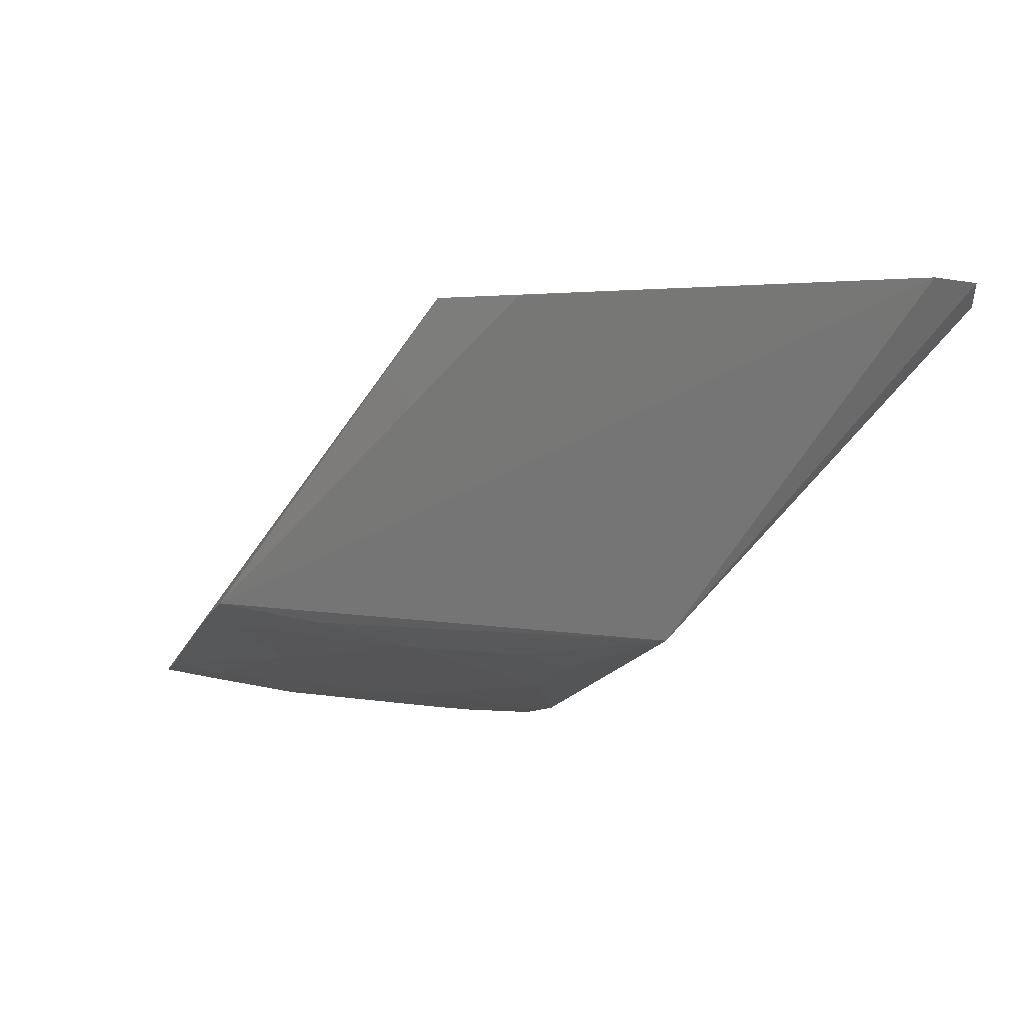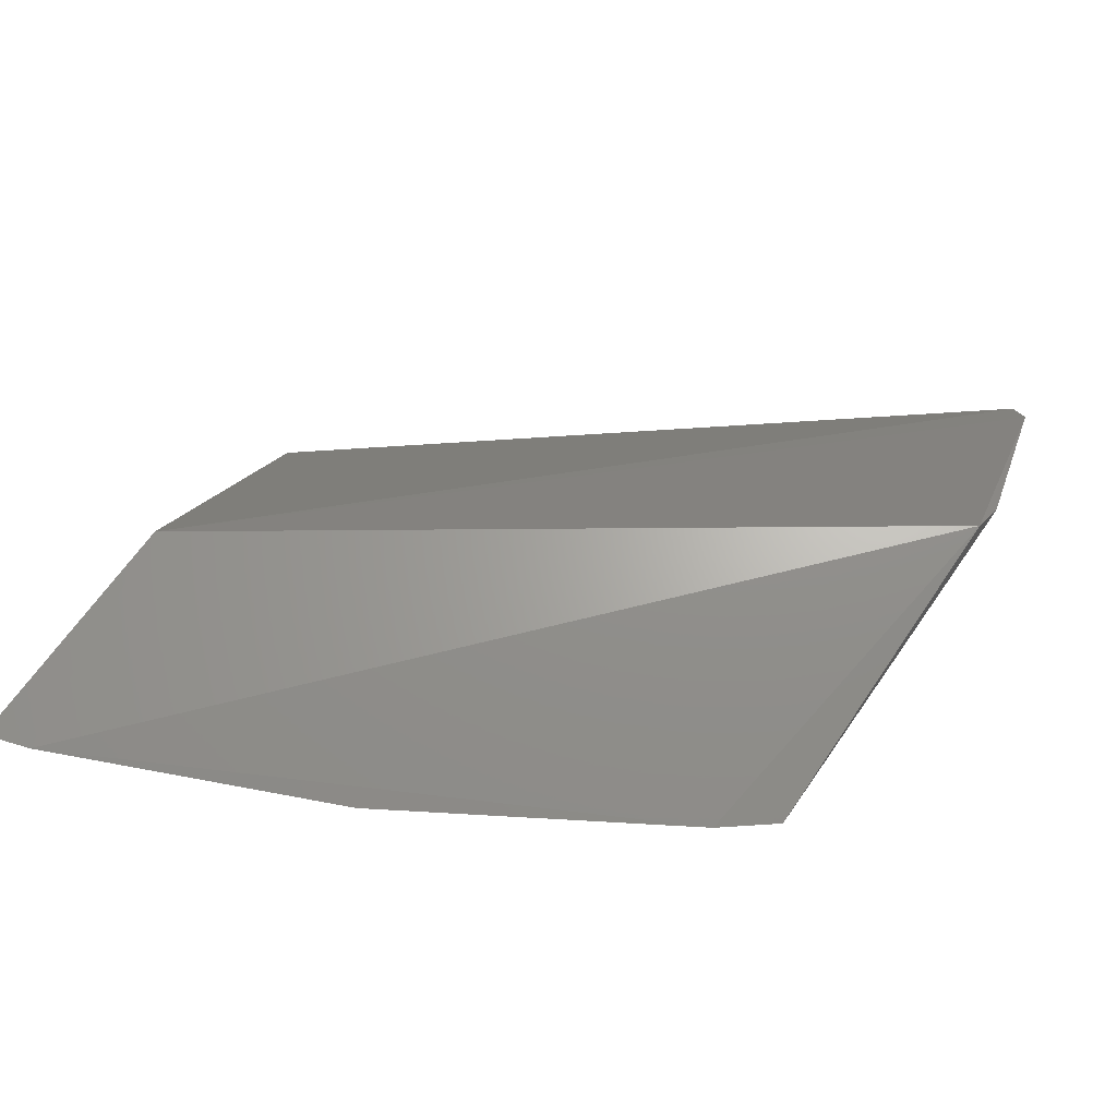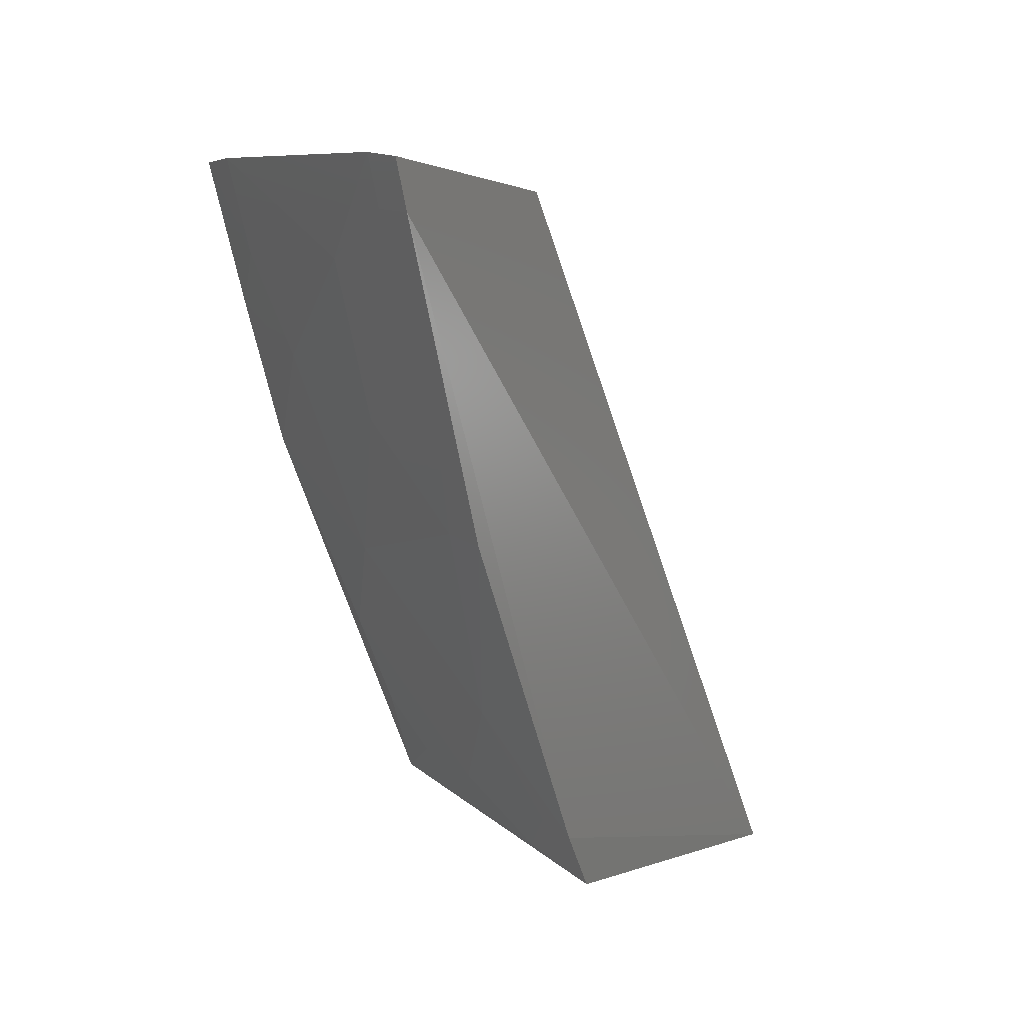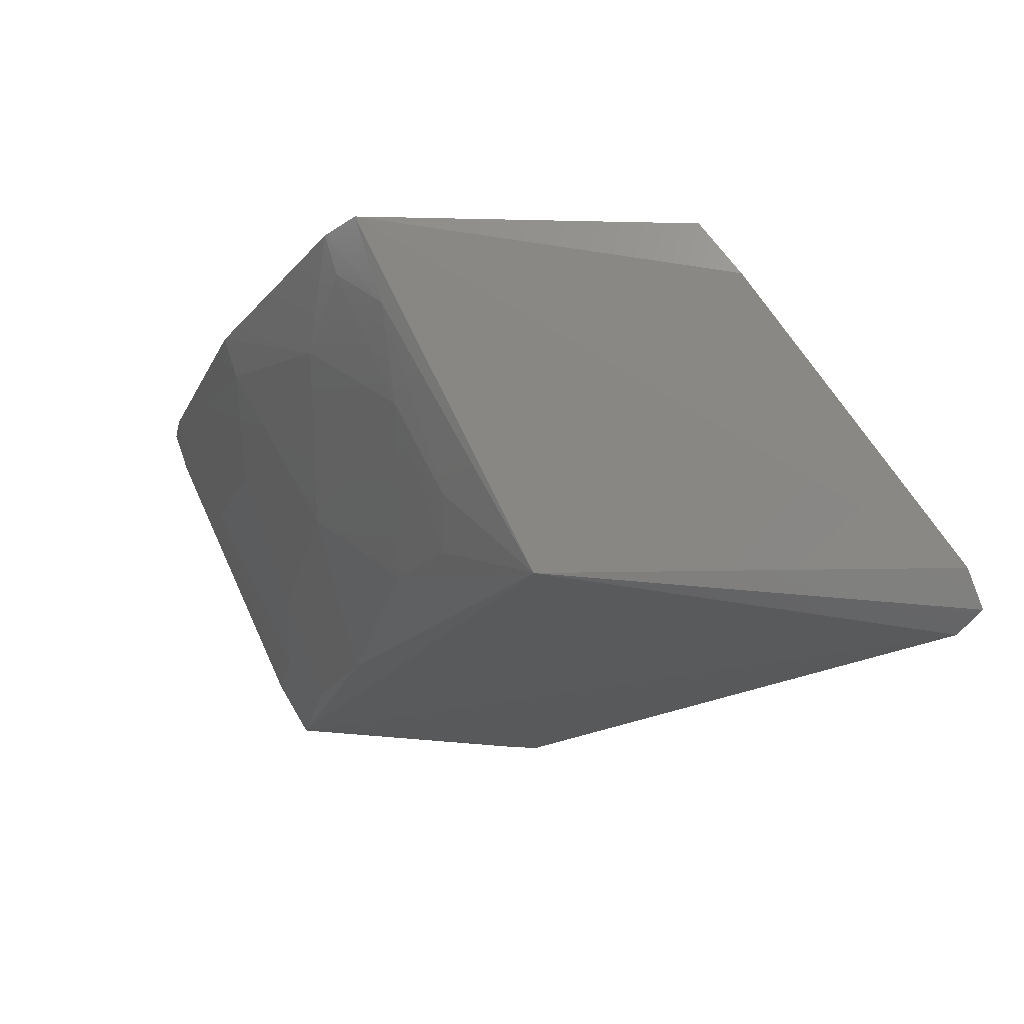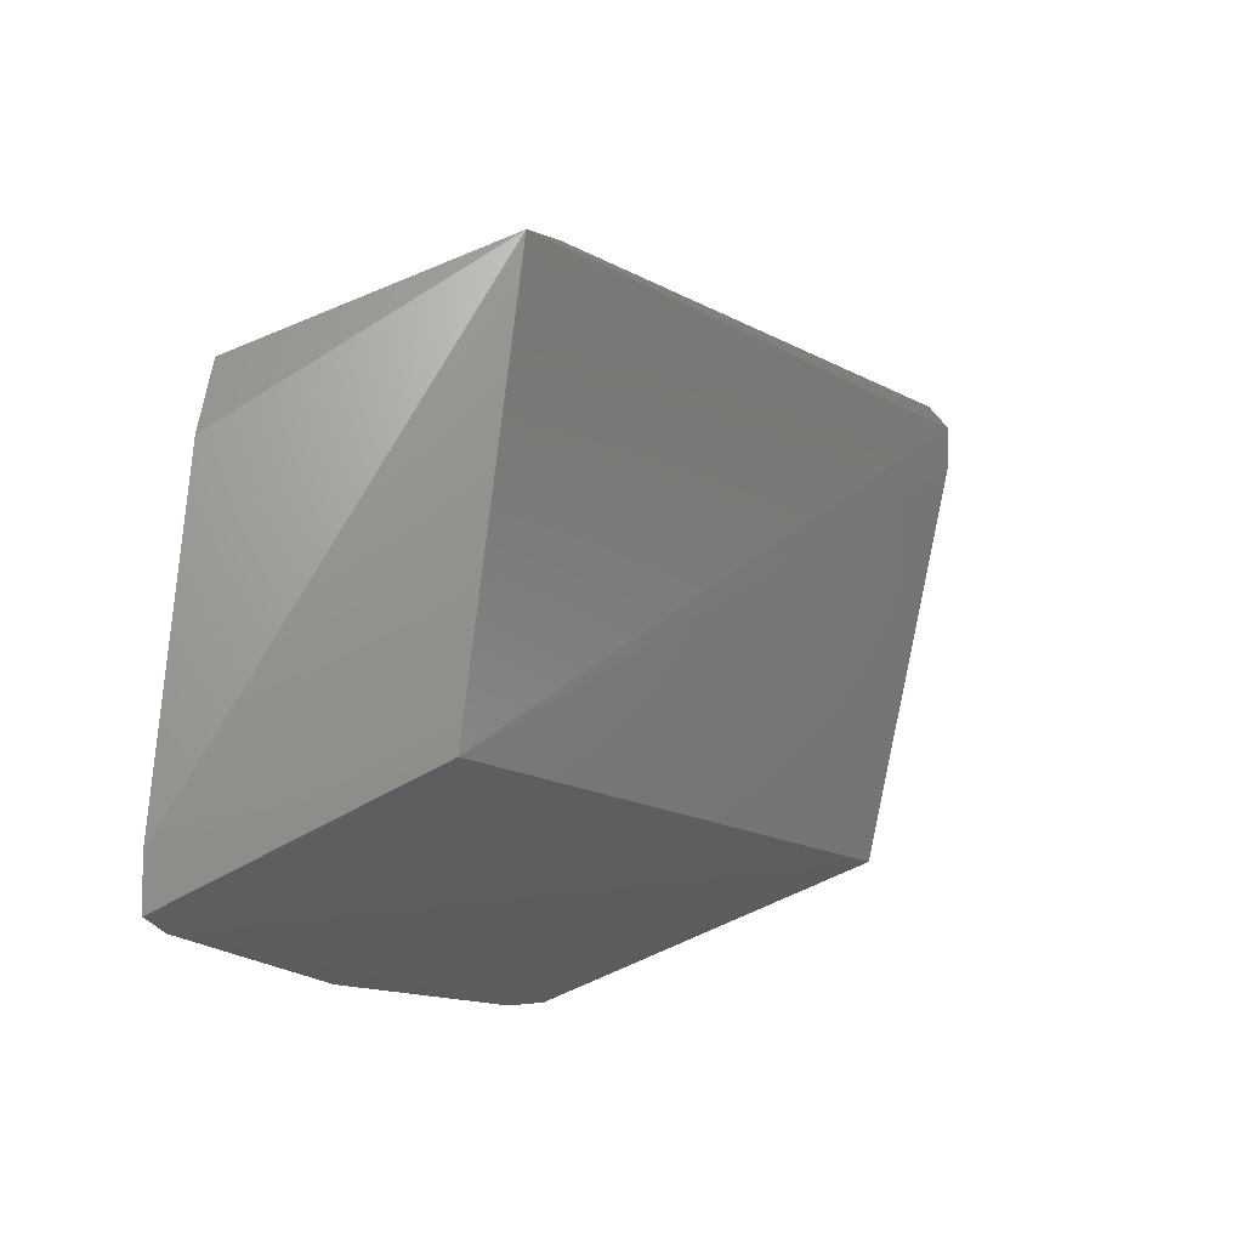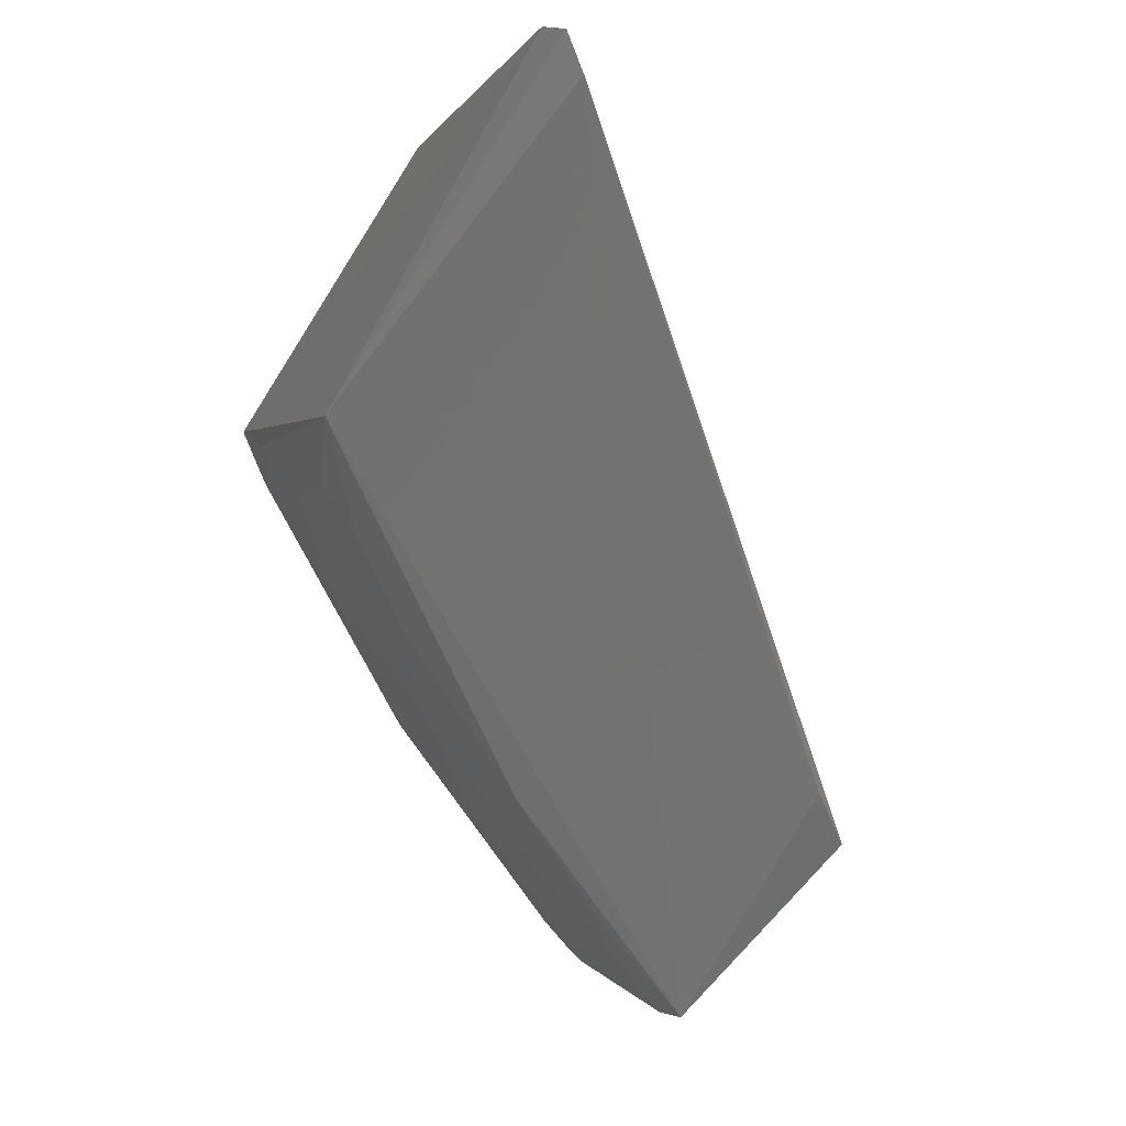
<metadata>
{"format":"stl","ext":"stl","renderer":"f3d","projection":"perspective","resolution":1024,"background":"white","views":[{"elev":-79.6,"azim":-121.7,"up":"+Z"},{"elev":77.6,"azim":118.5,"up":"+Y"},{"elev":8.4,"azim":127.3,"up":"+Z"},{"elev":-17.3,"azim":179.6,"up":"+Y"},{"elev":68.5,"azim":158.6,"up":"+Z"},{"elev":-69.9,"azim":-128.8,"up":"+Y"}]}
</metadata>
<code>
# stl→obj: 33 verts, 62 faces
v 0.2982 -0.1555 0.2162
v 0.3561 -0.1516 0.2222
v 0.2916 -0.1653 0.2145
v 0.3618 -0.1576 0.3324
v 0.329 -0.221 0.3351
v 0.4006 -0.1582 0.3381
v 0.4031 -0.1509 0.3375
v 0.4015 -0.1502 0.3298
v 0.2548 -0.2218 0.2173
v 0.2574 -0.2156 0.2148
v 0.3258 -0.2135 0.2258
v 0.3619 -0.1509 0.2314
v 0.258 -0.2244 0.2231
v 0.3723 -0.2172 0.337
v 0.3855 -0.1504 0.281
v 0.3831 -0.1578 0.2819
v 0.3989 -0.1576 0.3302
v 0.3905 -0.1736 0.3227
v 0.3825 -0.1737 0.2981
v 0.3412 -0.205 0.2426
v 0.3493 -0.1811 0.234
v 0.3493 -0.2054 0.2581
v 0.3515 -0.1661 0.2251
v 0.3656 -0.1654 0.2502
v 0.3587 -0.2142 0.2901
v 0.3237 -0.2232 0.3253
v 0.3781 -0.2075 0.3376
v 0.341 -0.1971 0.2345
v 0.3657 -0.1897 0.2744
v 0.3598 -0.1577 0.2328
v 0.374 -0.1974 0.3062
v 0.3748 -0.2056 0.3224
v 0.3673 -0.2144 0.3139
f 1 2 3
f 4 5 6
f 4 6 7
f 8 4 7
f 8 1 4
f 9 5 4
f 10 3 2
f 10 2 11
f 10 11 9
f 10 1 3
f 10 9 4
f 10 4 1
f 12 2 1
f 12 1 8
f 13 9 11
f 13 5 9
f 14 13 11
f 15 12 8
f 15 8 16
f 17 18 8
f 17 6 18
f 17 8 7
f 17 7 6
f 19 16 8
f 19 8 18
f 20 21 22
f 20 22 11
f 23 11 2
f 23 2 12
f 24 15 16
f 24 12 15
f 25 14 11
f 25 11 22
f 26 14 5
f 26 5 13
f 26 13 14
f 27 18 6
f 27 6 5
f 27 5 14
f 28 20 11
f 28 21 20
f 28 23 21
f 28 11 23
f 29 22 21
f 29 21 24
f 29 25 22
f 29 24 16
f 29 16 19
f 30 23 12
f 30 12 24
f 30 24 21
f 30 21 23
f 31 19 18
f 31 29 19
f 31 25 29
f 32 31 18
f 32 18 27
f 32 27 14
f 33 32 14
f 33 14 25
f 33 25 31
f 33 31 32

</code>
